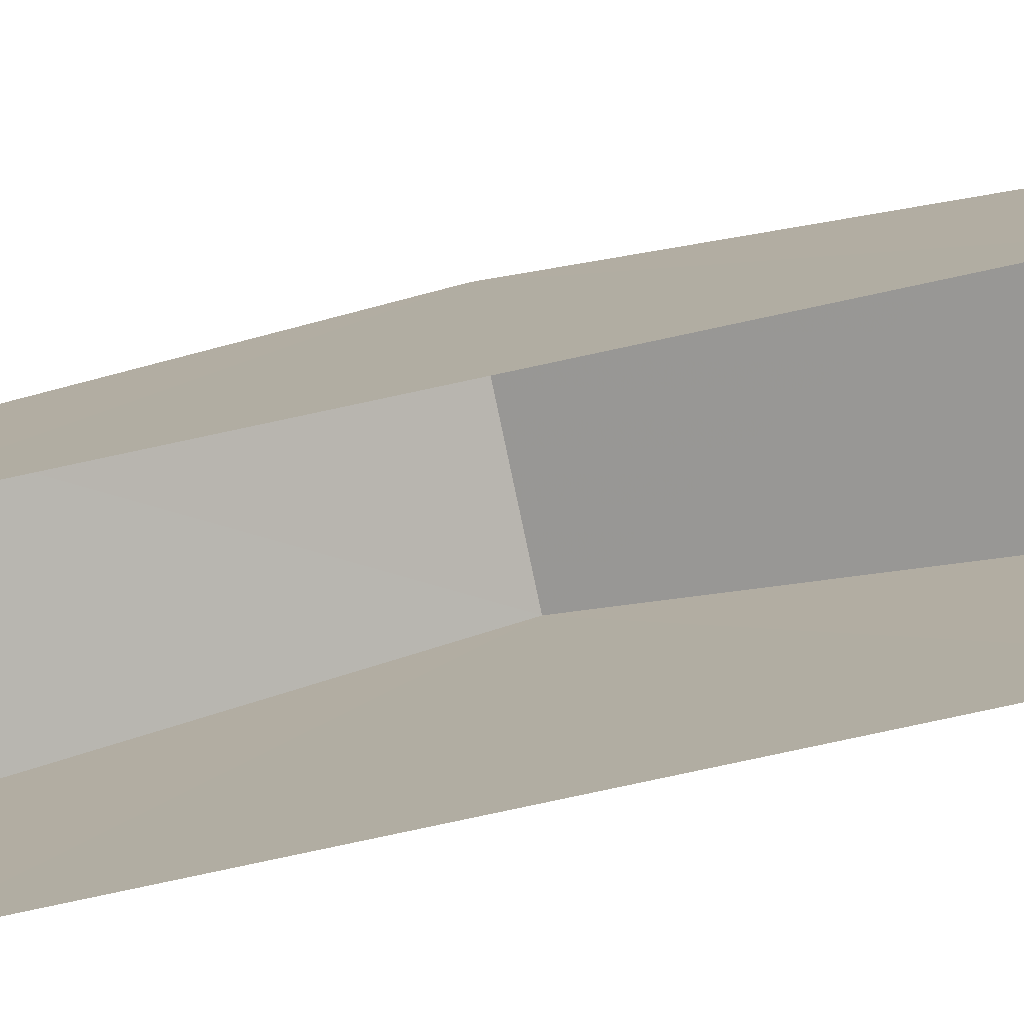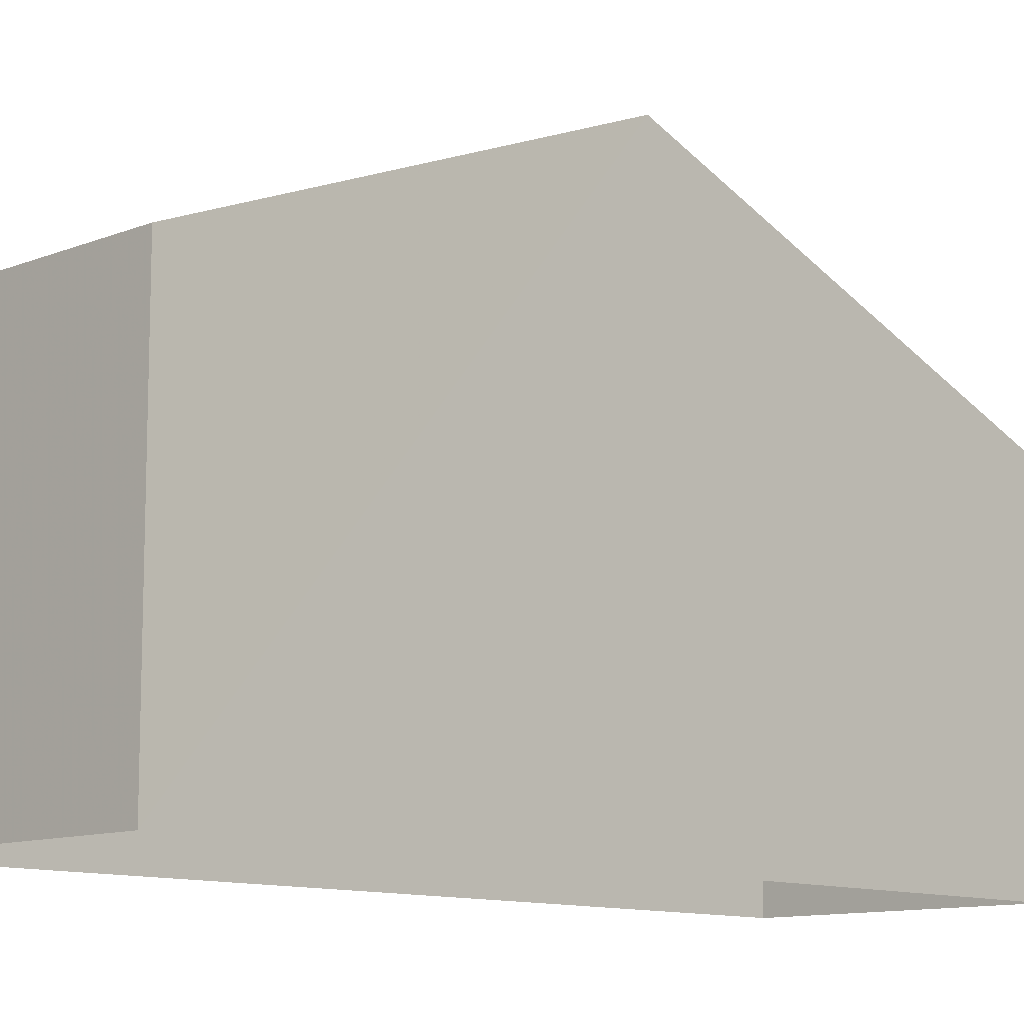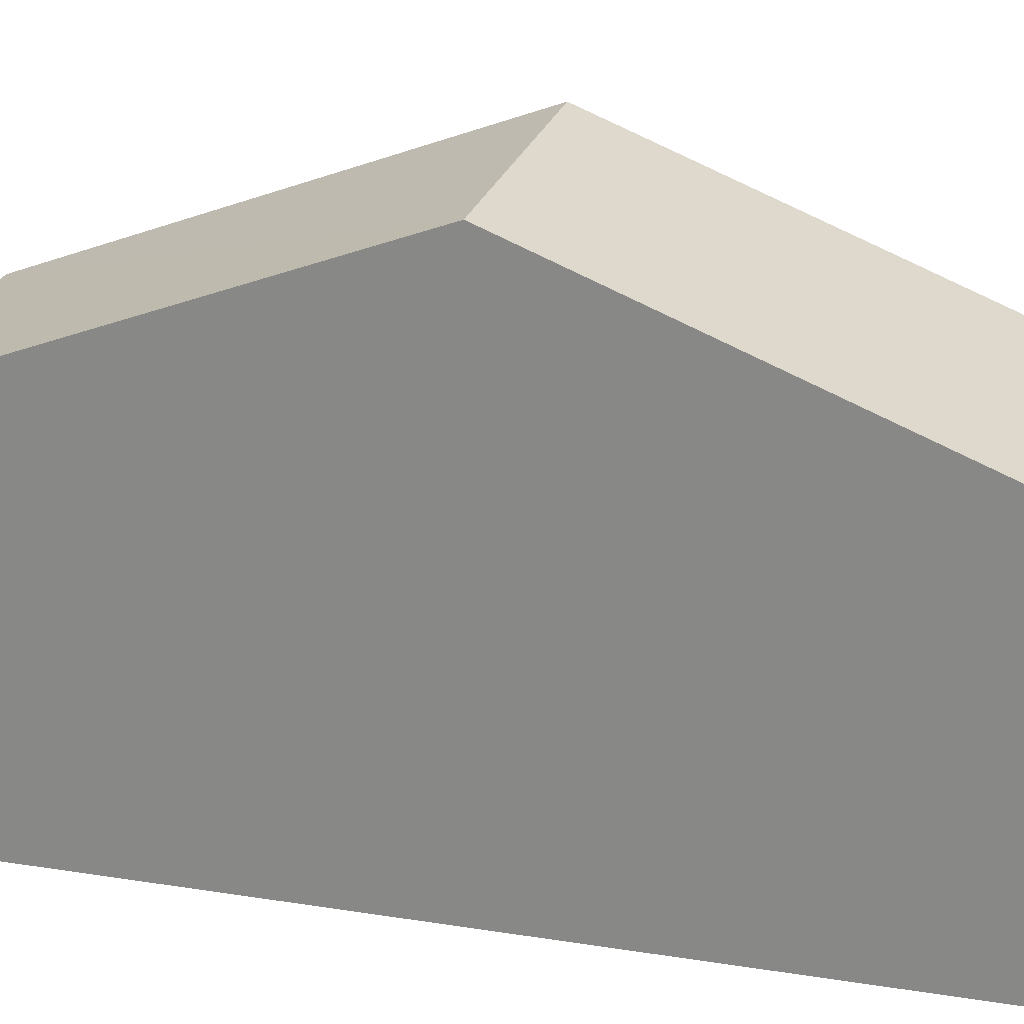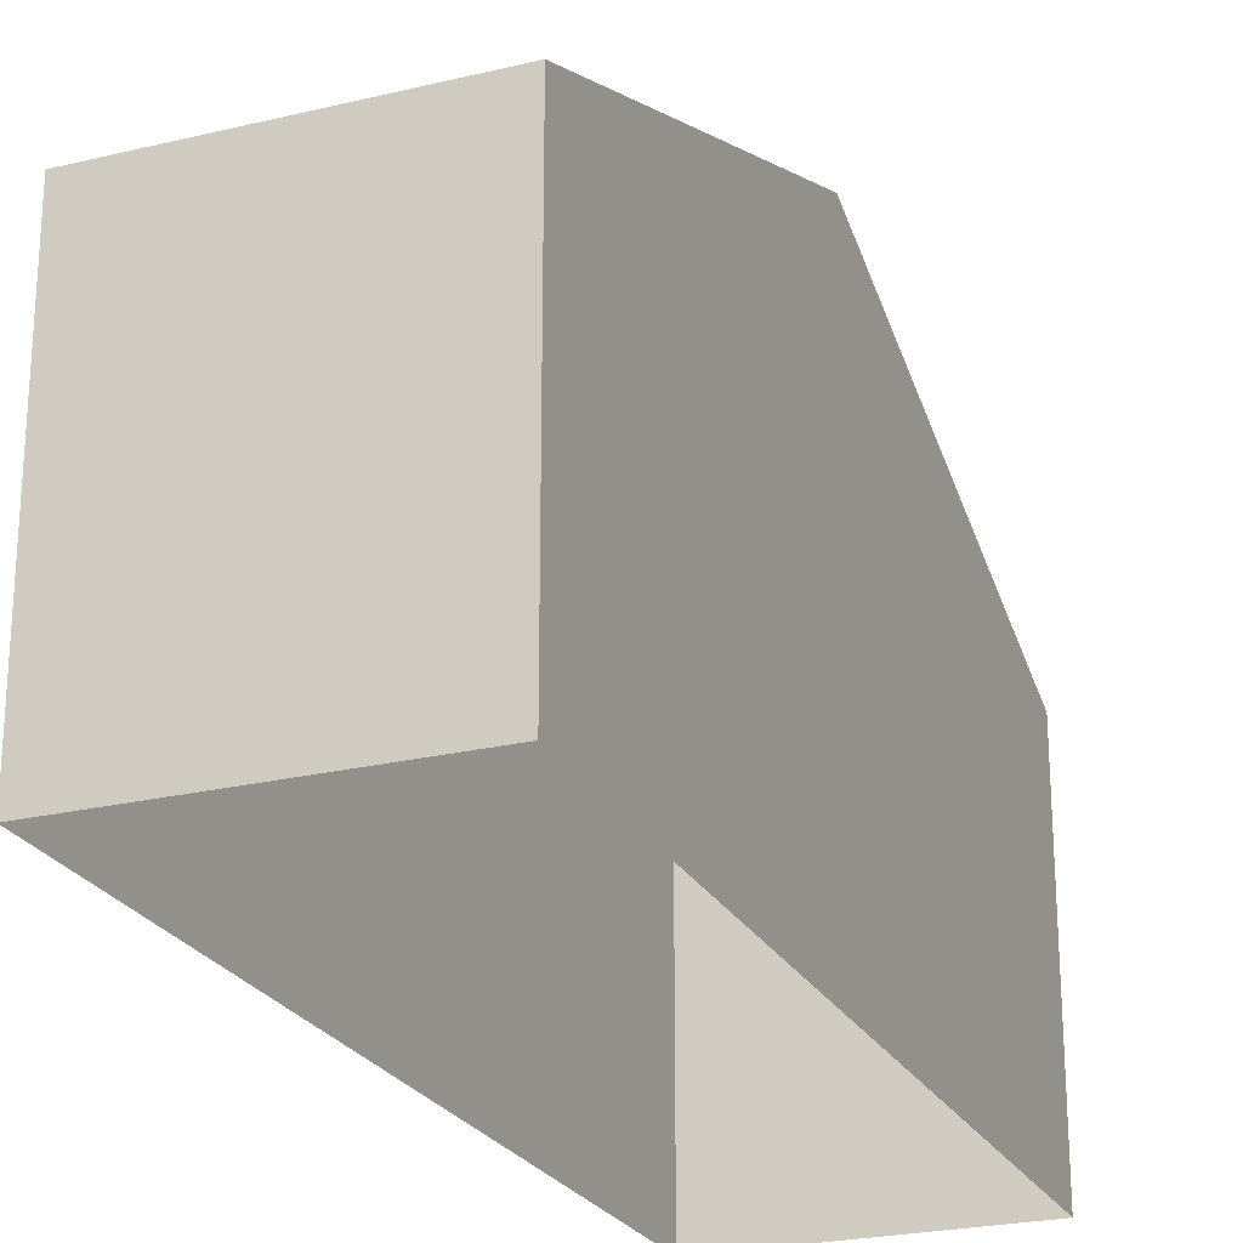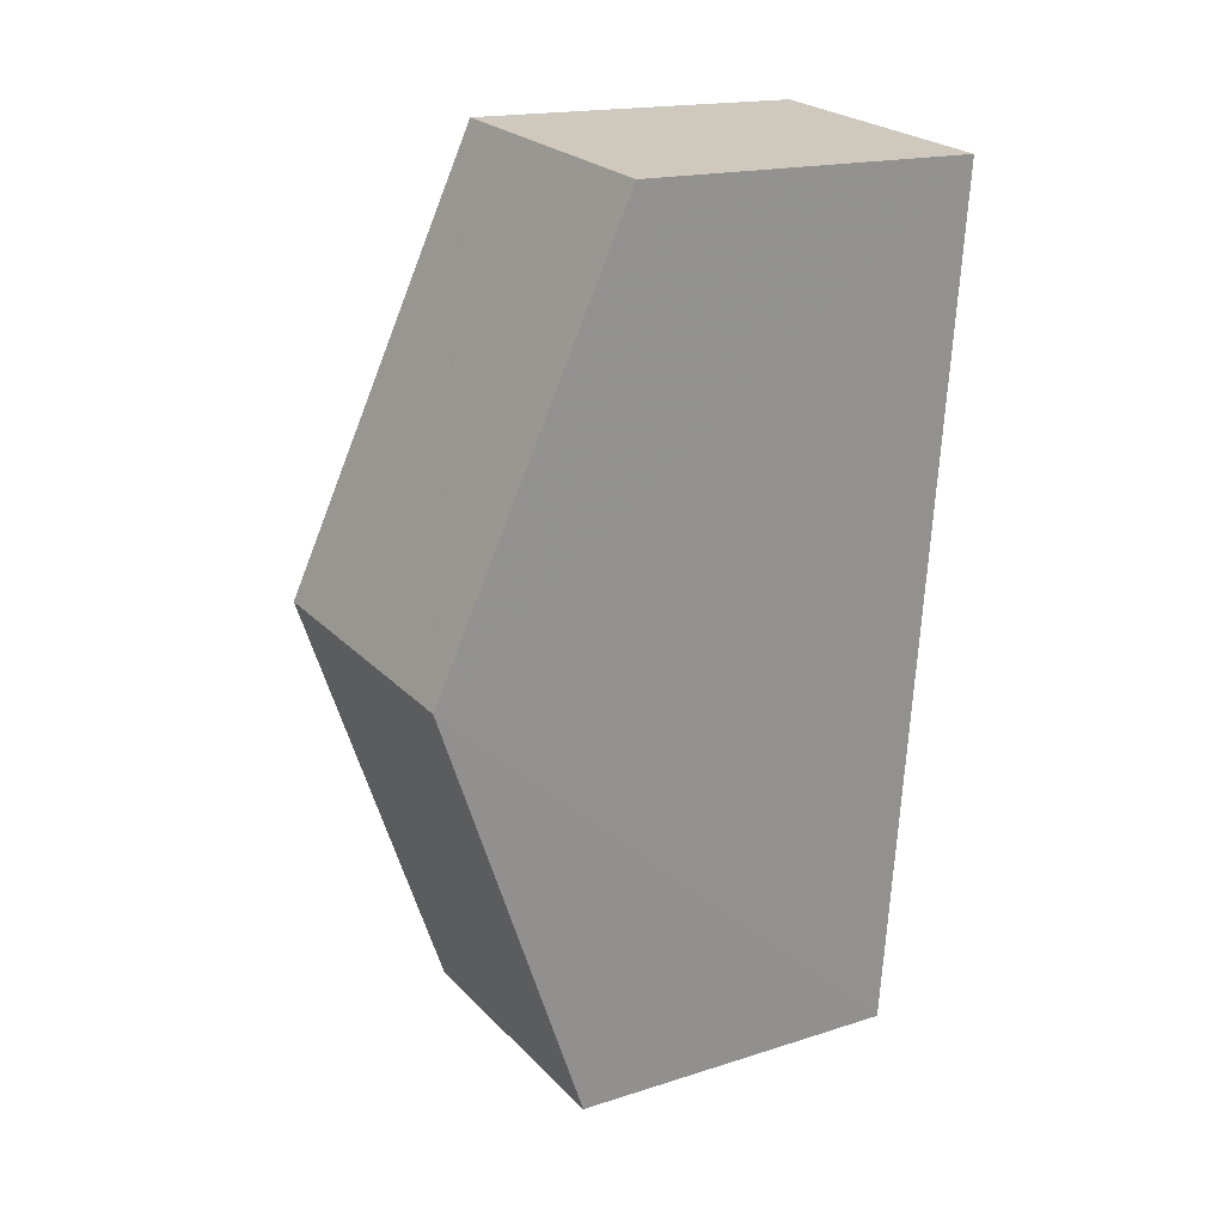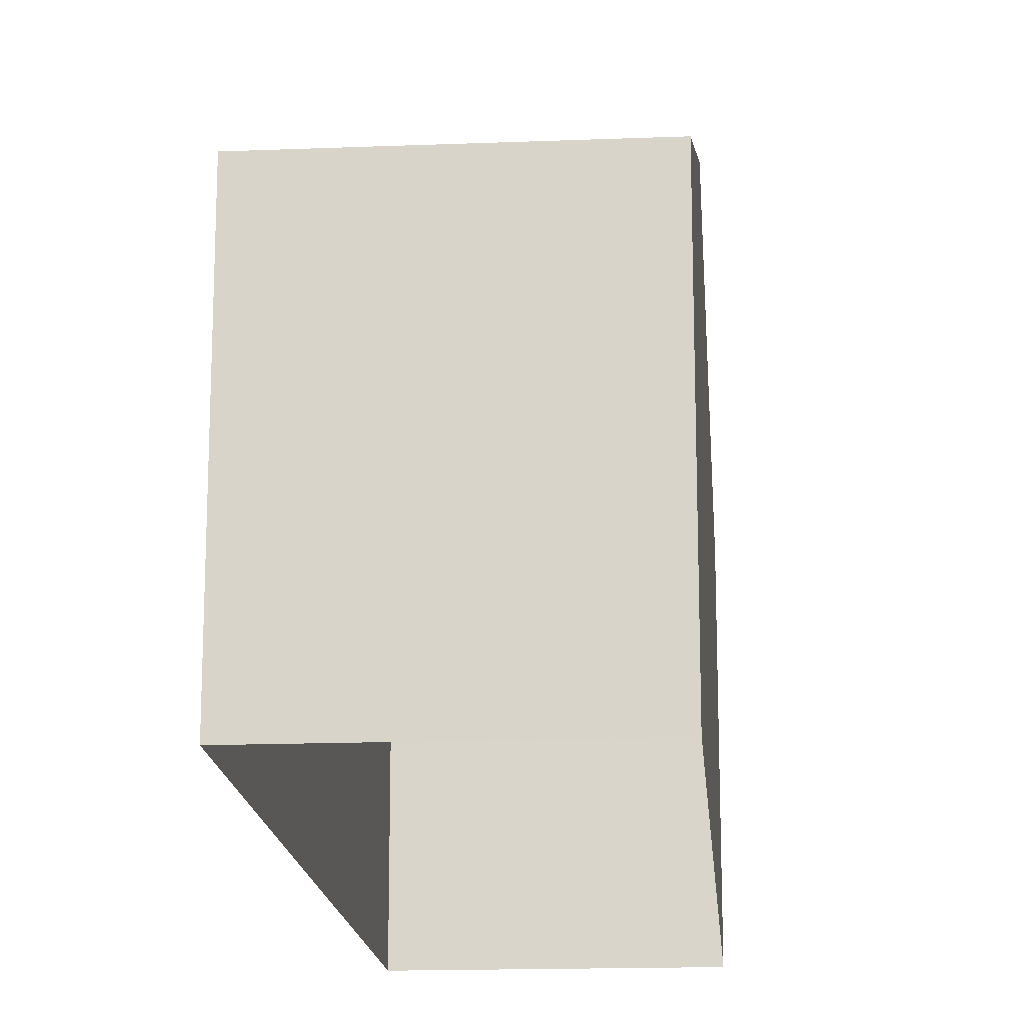
<metadata>
{"format":"obj","ext":"obj","renderer":"f3d","projection":"perspective","resolution":1024,"background":"white","views":[{"elev":-79.1,"azim":-83.6,"up":"+Z"},{"elev":-11.1,"azim":-141.5,"up":"+Z"},{"elev":23.9,"azim":99.1,"up":"+Z"},{"elev":-24.0,"azim":16.1,"up":"+Z"},{"elev":17.4,"azim":57.7,"up":"+Y"},{"elev":-16.7,"azim":178.8,"up":"+Z"}]}
</metadata>
<code>
v -3.718e+05 -1.038e+05 32.74
v -3.718e+05 -1.037e+05 32.74
v -3.718e+05 -1.038e+05 32.74
v -3.718e+05 -1.037e+05 32.74
v -3.718e+05 -1.037e+05 41.86
v -3.718e+05 -1.037e+05 38.88
v -3.718e+05 -1.037e+05 41.85
v -3.718e+05 -1.037e+05 38.88
v -3.718e+05 -1.038e+05 38.88
v -3.718e+05 -1.038e+05 38.88
f 1 2 3
f 1 4 2
f 5 6 7
f 5 8 6
f 9 10 5
f 7 9 5
f 10 3 5
f 3 2 5
f 2 8 5
f 8 2 4
f 6 8 4
f 10 1 3
f 10 9 1
f 6 4 7
f 4 1 7
f 1 9 7

</code>
